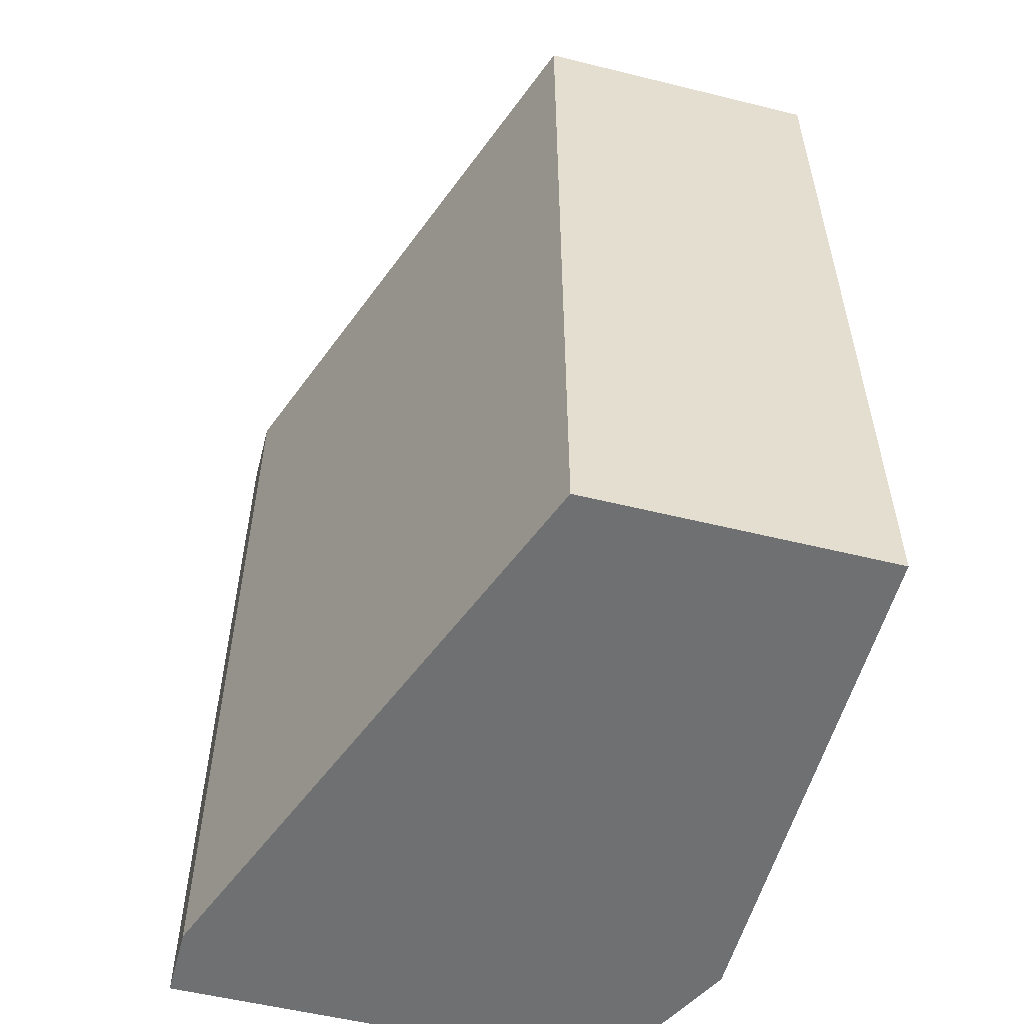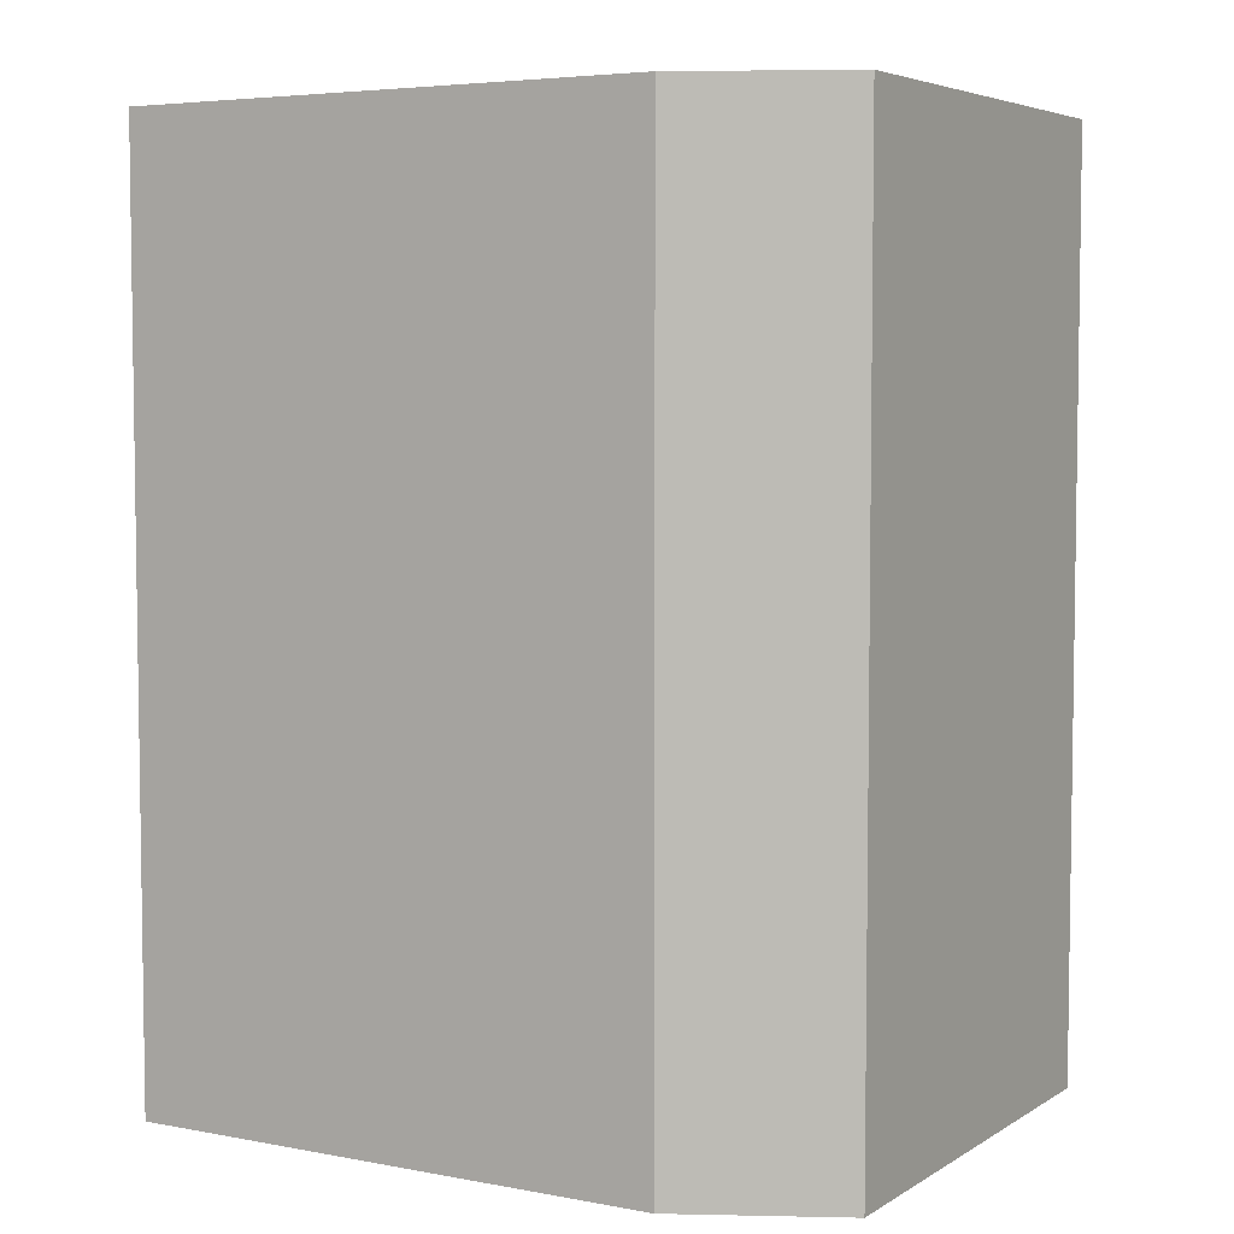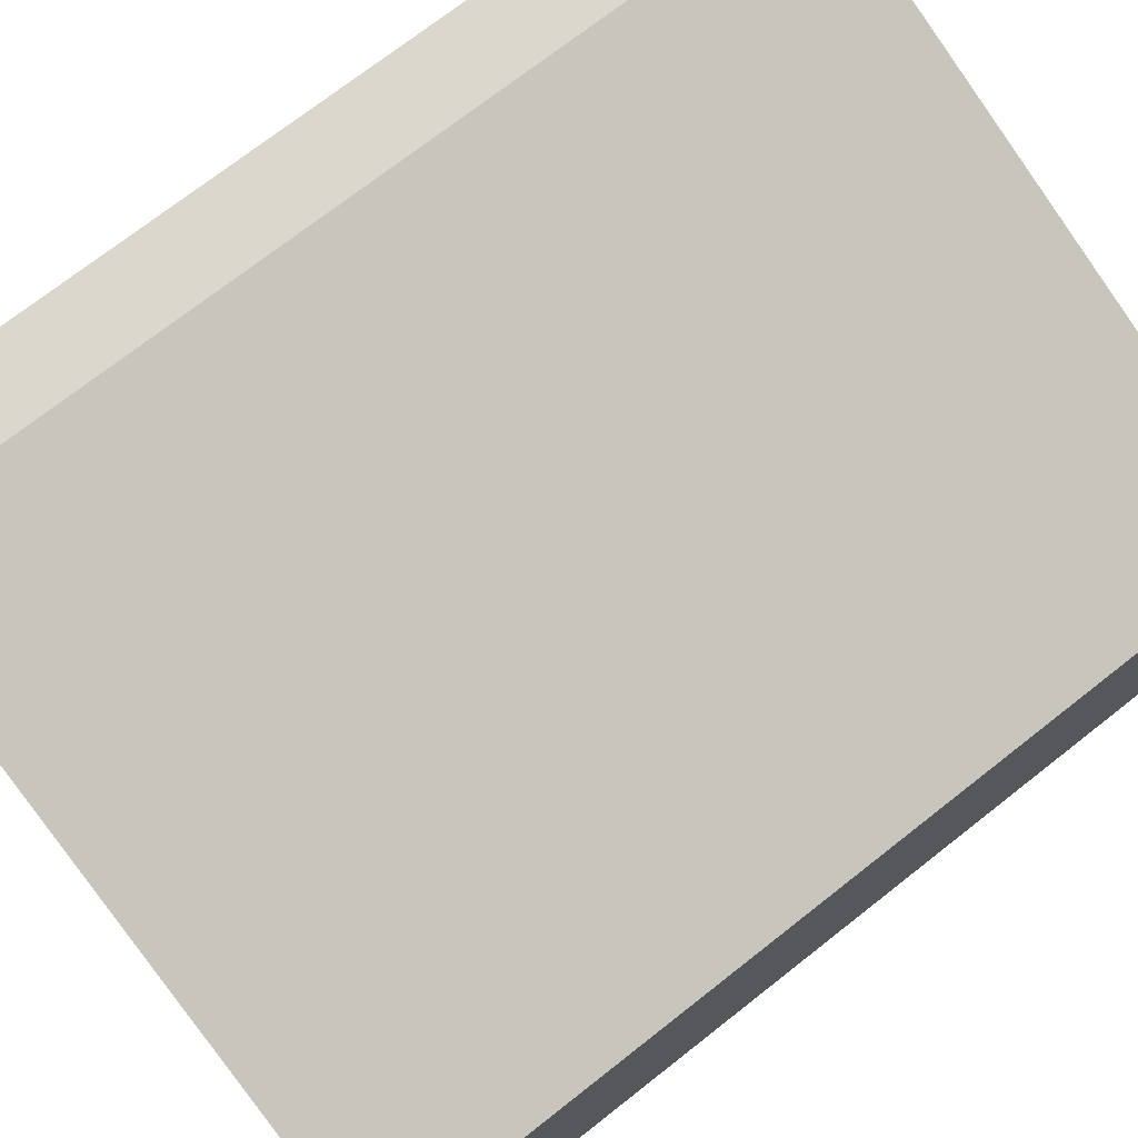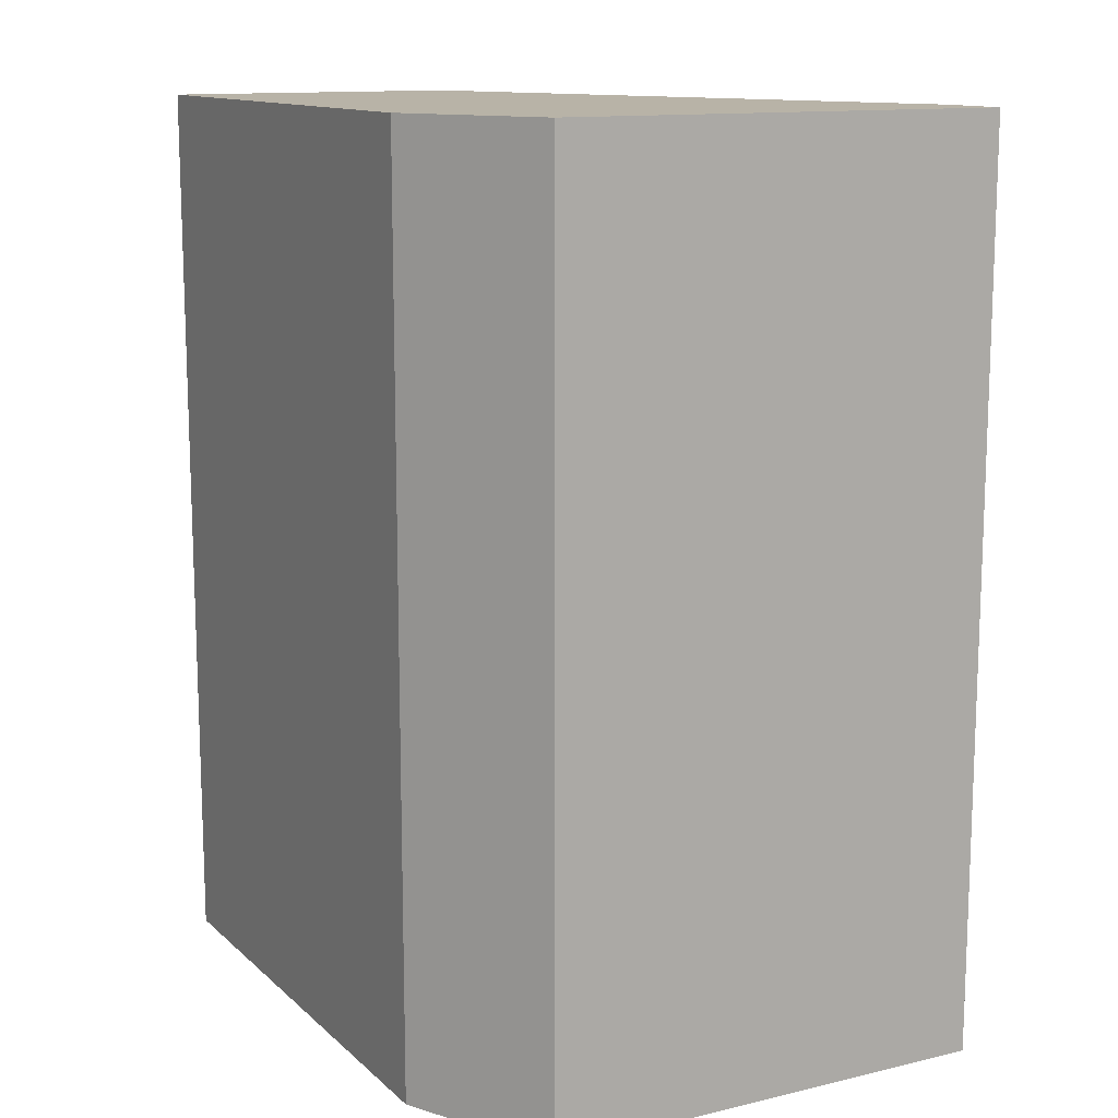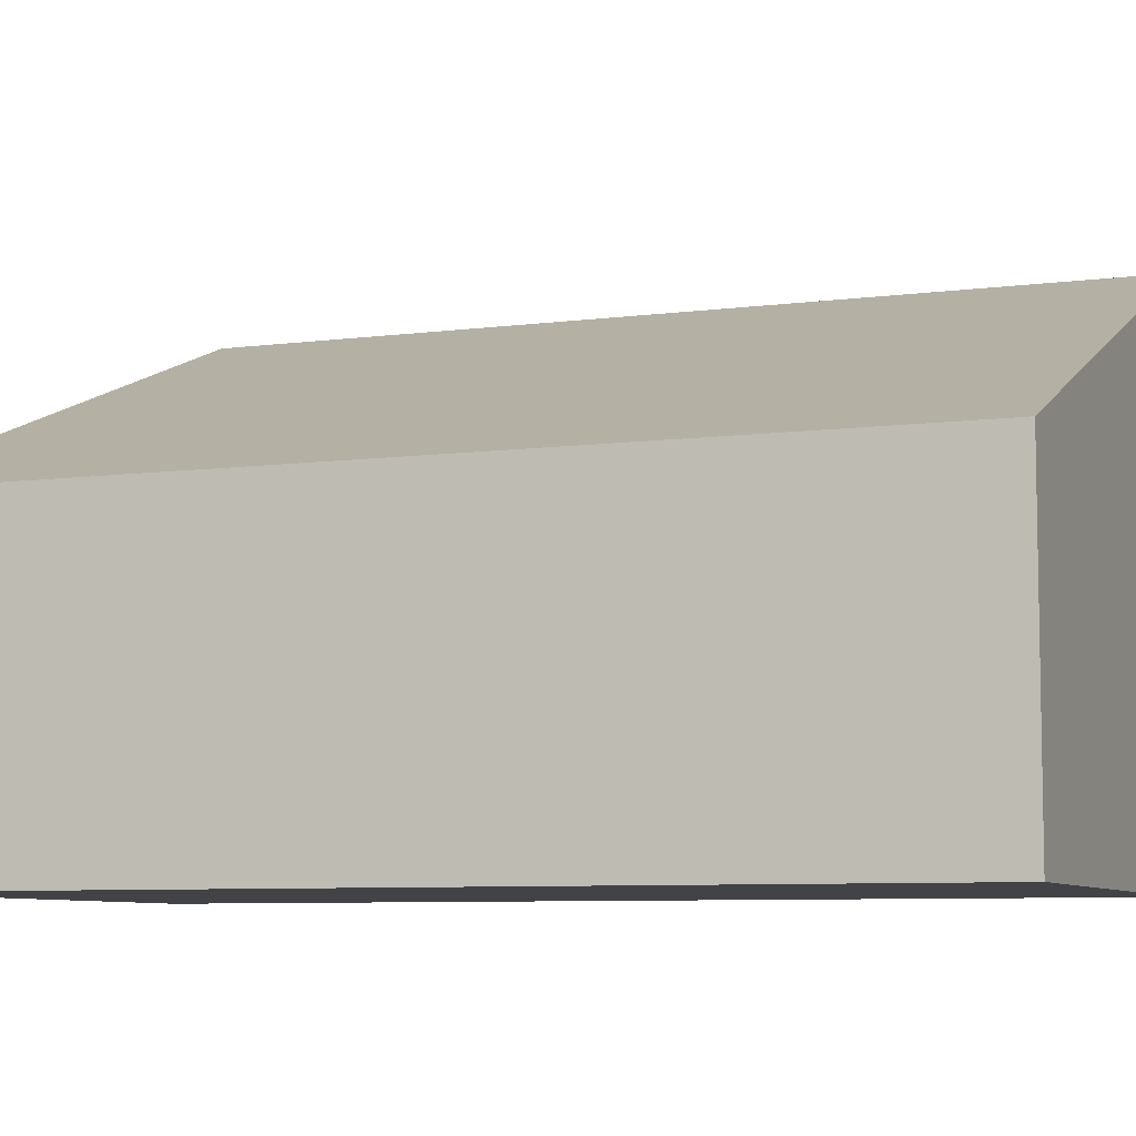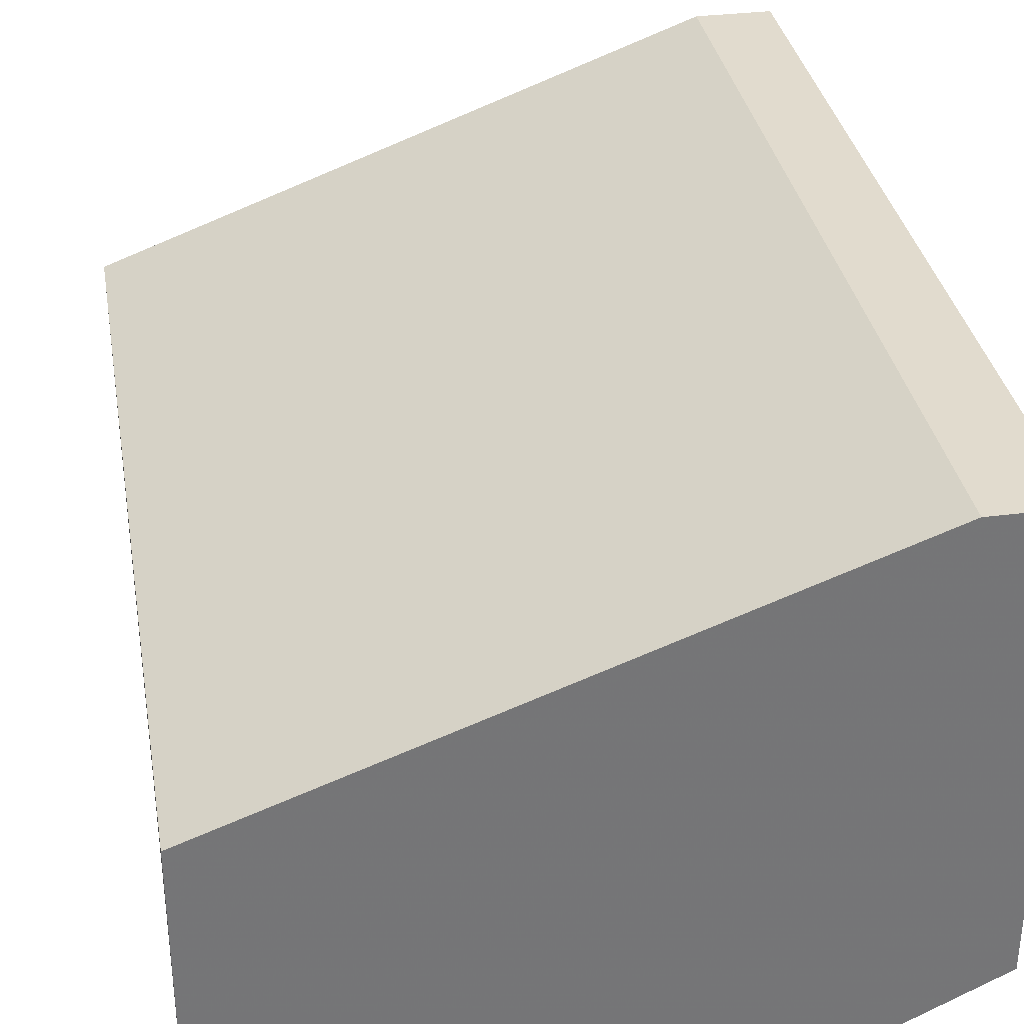
<metadata>
{"format":"obj","ext":"obj","renderer":"f3d","projection":"perspective","resolution":1024,"background":"white","views":[{"elev":-54.8,"azim":-104.6,"up":"+Z"},{"elev":5.1,"azim":30.3,"up":"+Z"},{"elev":72.9,"azim":-128.1,"up":"+Y"},{"elev":12.8,"azim":61.5,"up":"+Z"},{"elev":-7.4,"azim":-69.4,"up":"+Y"},{"elev":33.8,"azim":-9.8,"up":"+Y"}]}
</metadata>
<code>
v 0.1061 -0.3194 -0.06667
v 0.2015 -0.2452 0.06061
v 0.2015 -0.3088 0.06061
v 0.2015 -0.2452 -0.06667
v 0.1061 -0.277 0.06061
v 0.2015 -0.3088 -0.06667
v 0.1061 -0.3194 0.06061
v 0.1061 -0.277 -0.06667
v 0.1803 -0.3194 0.06061
v 0.1803 -0.3194 -0.06667
v 0.1909 -0.2452 0.06061
v 0.1909 -0.2452 -0.06667
f 11 4 12
f 2 3 4
f 3 2 5
f 4 3 6
f 1 4 6
f 5 1 7
f 3 5 7
f 4 1 8
f 1 5 8
f 6 3 9
f 7 1 9
f 3 7 9
f 1 6 10
f 9 1 10
f 6 9 10
f 2 4 11
f 5 2 11
f 8 5 11
f 8 11 12
f 4 8 12

</code>
